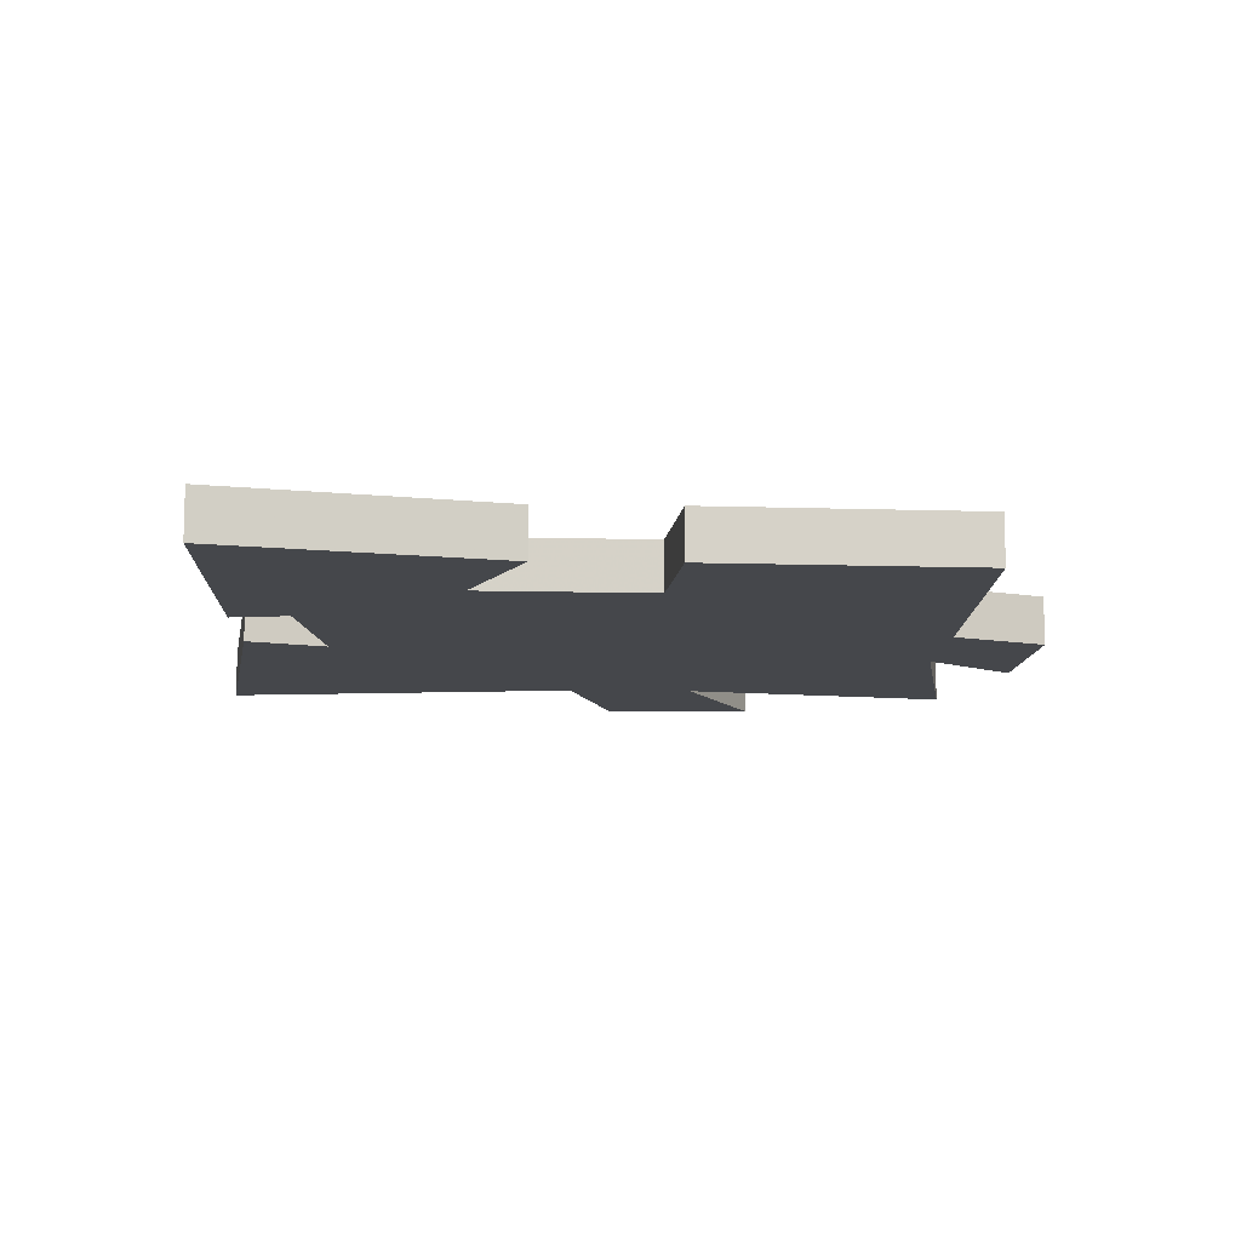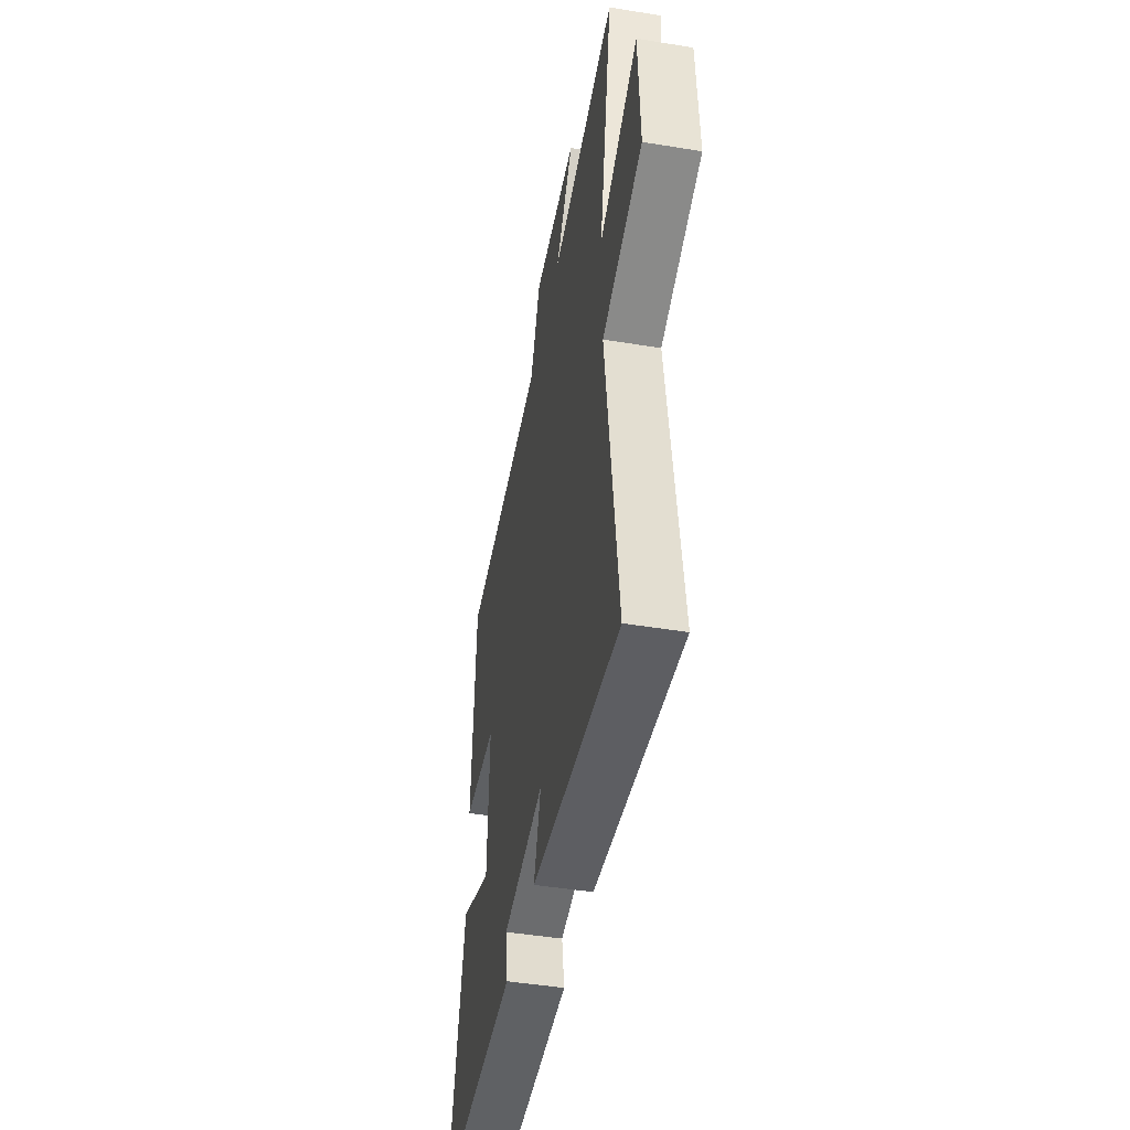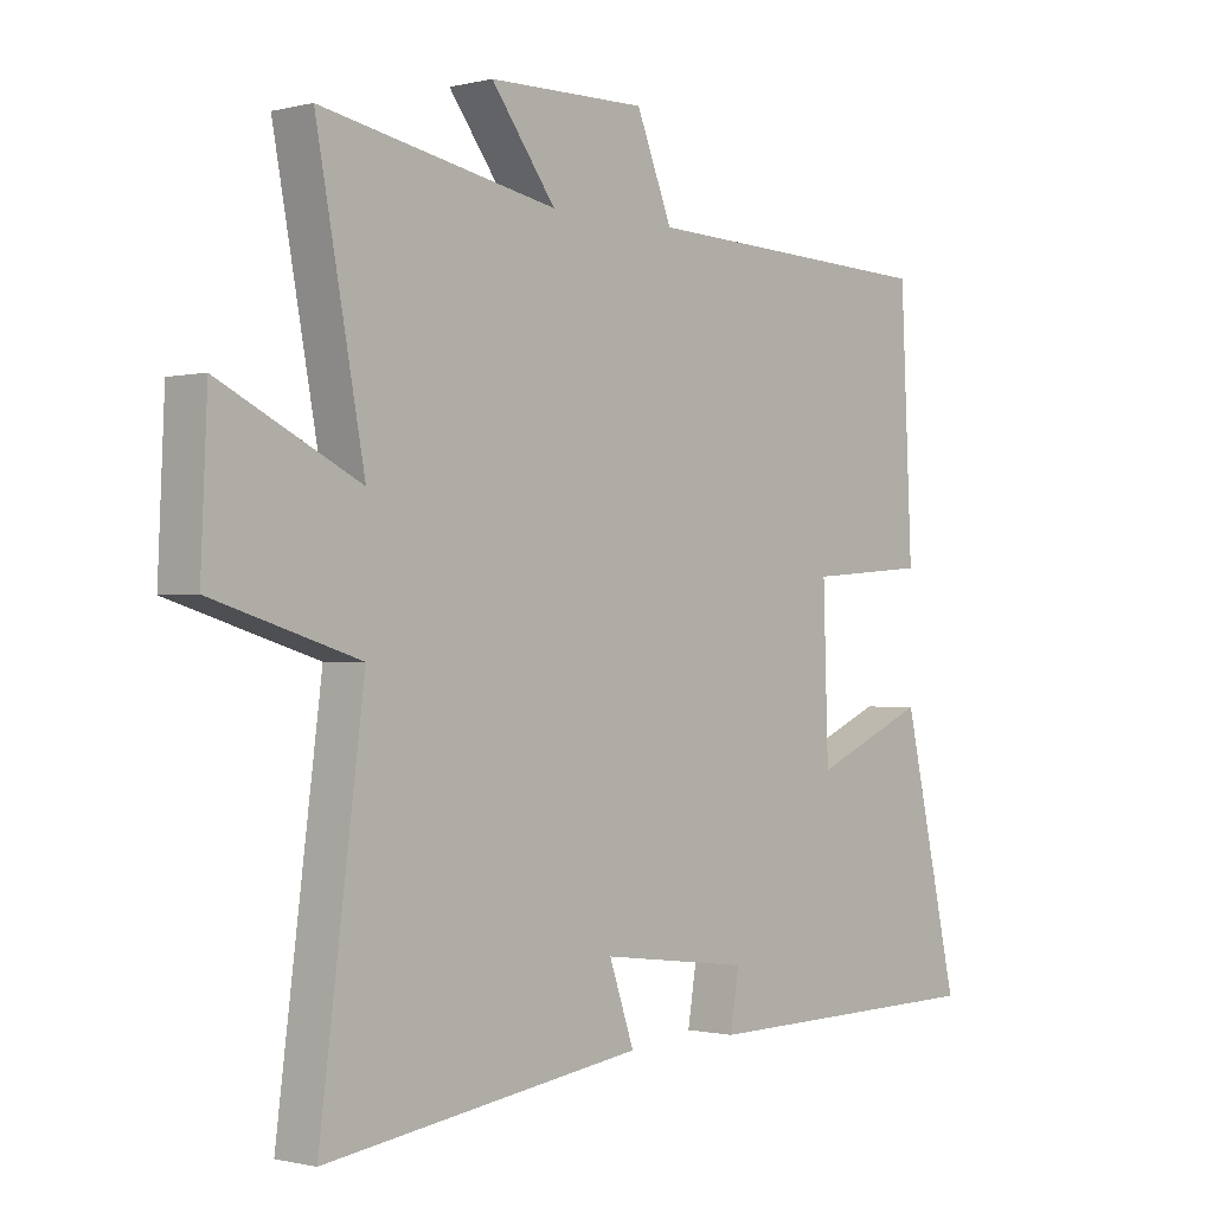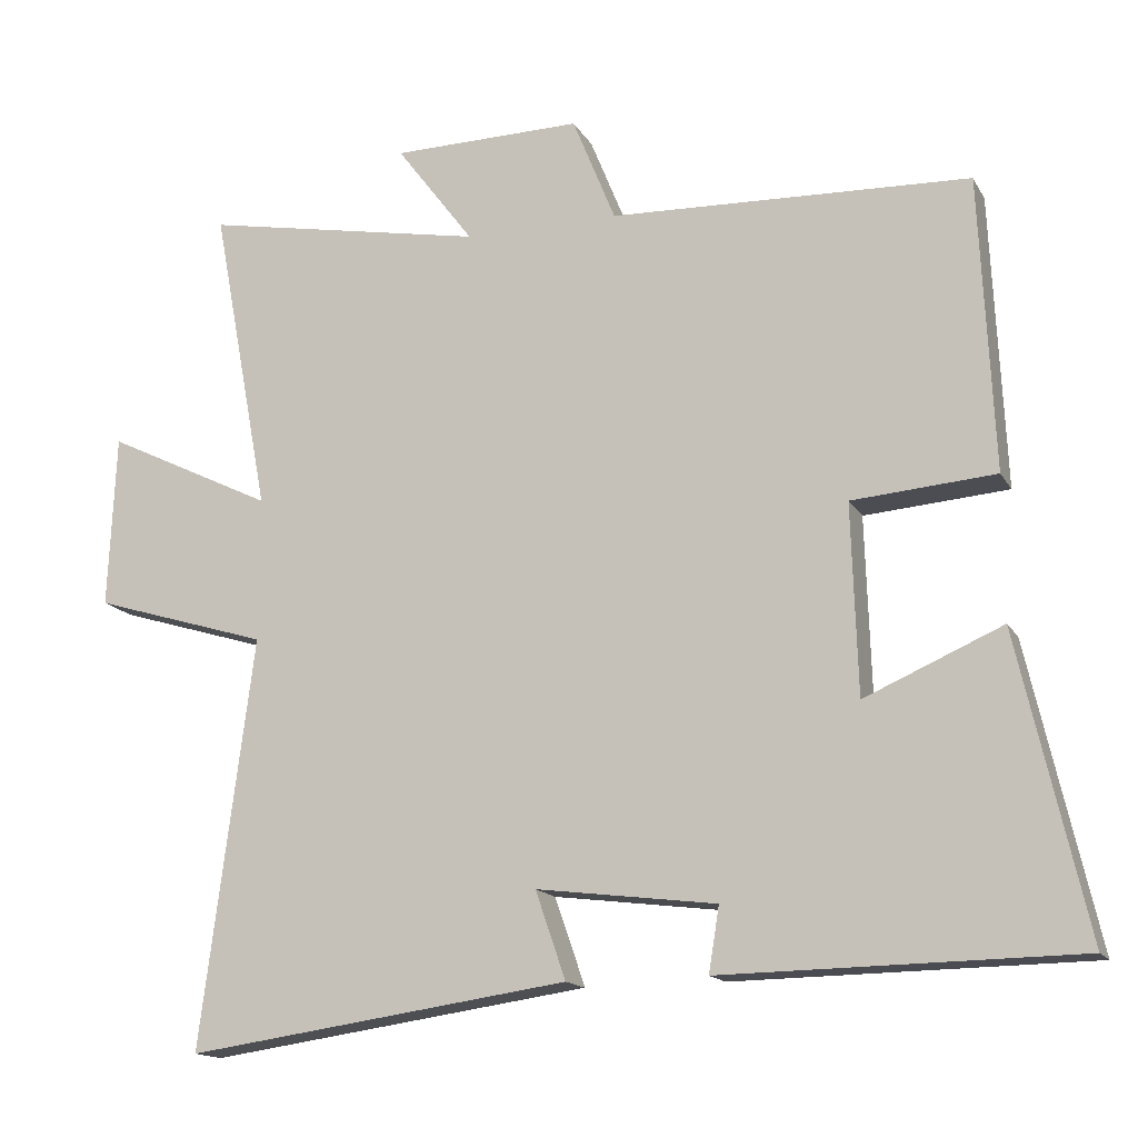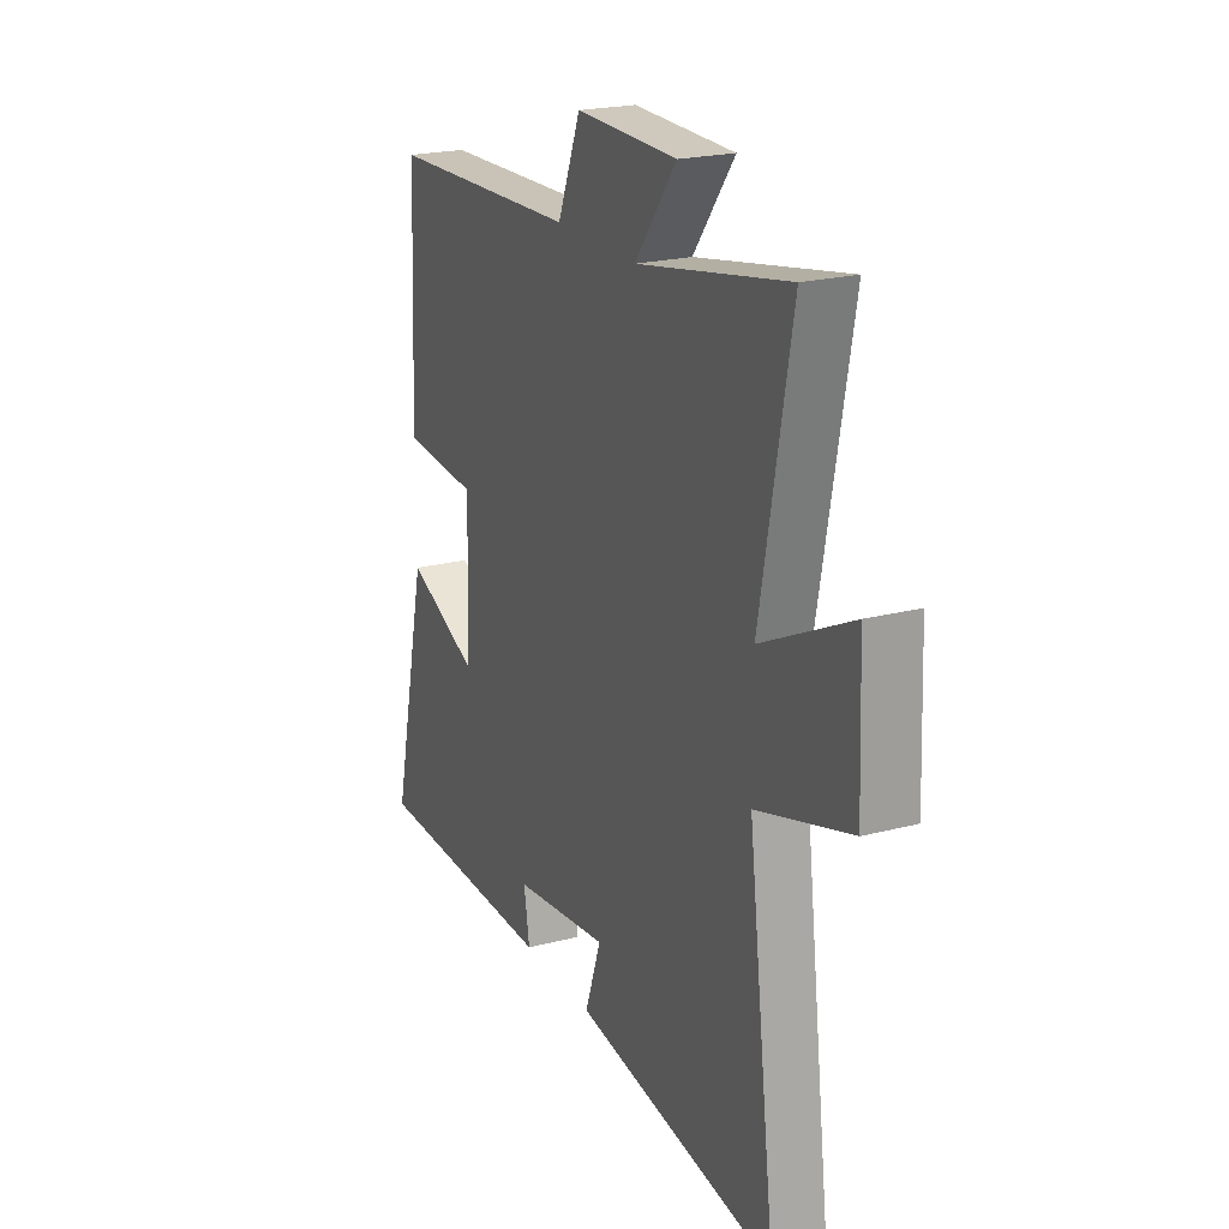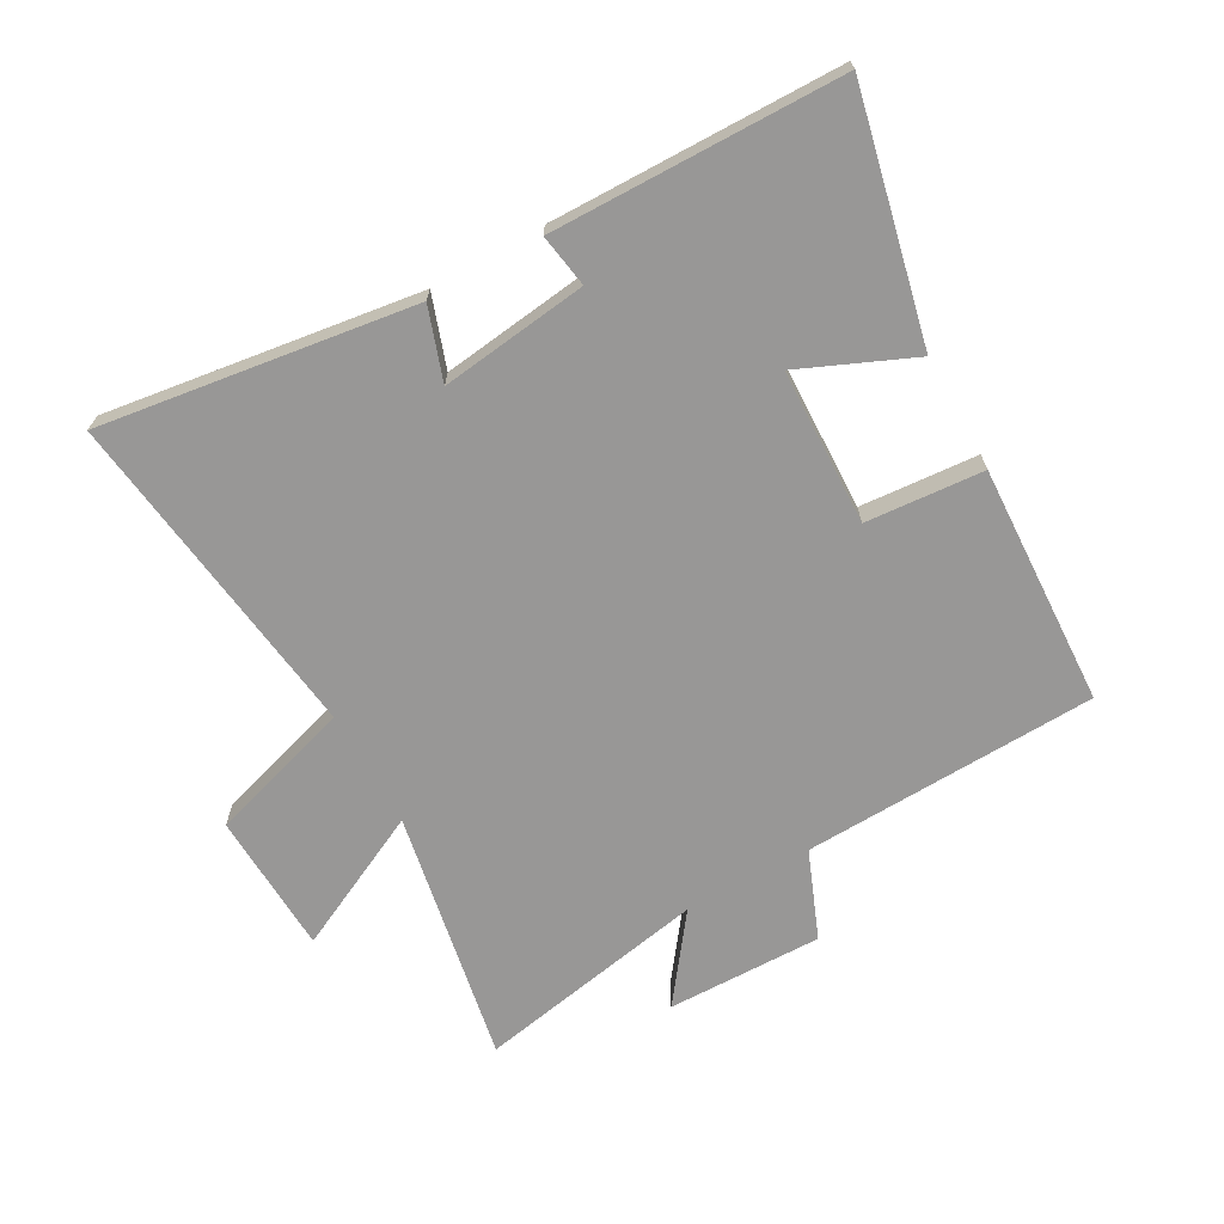
<metadata>
{"format":"obj","ext":"obj","renderer":"f3d","projection":"perspective","resolution":1024,"background":"white","views":[{"elev":-10.5,"azim":-92.0,"up":"+Y"},{"elev":-46.4,"azim":79.4,"up":"+Z"},{"elev":-0.8,"azim":132.4,"up":"+Z"},{"elev":-15.2,"azim":-159.7,"up":"+Z"},{"elev":21.6,"azim":65.3,"up":"+Z"},{"elev":-68.3,"azim":-150.8,"up":"+Y"}]}
</metadata>
<code>
v 0.57 0.07 -0.572
v 0.063 0.07 -0.5
v 0.103 0.07 -0.384
v -0.135 0.07 -0.414
v -0.121 0.07 -0.5
v -0.59 0.07 -0.493
v -0.5 0.07 -0.096
v -0.318 0.07 -0.175
v -0.31 0.07 0.077
v -0.5 0.07 0.092
v -0.482 0.07 0.482
v -0.005 0.07 0.5
v 0.052 0.07 0.641
v 0.304 0.07 0.637
v 0.201 0.07 0.5
v 0.577 0.07 0.571
v 0.5 0.07 0.161
v 0.723 0.07 0.27
v 0.733 0.07 0.04
v 0.5 0.07 -0.031
v 0.57 0 -0.572
v 0.063 0 -0.5
v 0.103 0 -0.384
v -0.135 0 -0.414
v -0.121 0 -0.5
v -0.59 0 -0.493
v -0.5 0 -0.096
v -0.318 0 -0.175
v -0.31 0 0.077
v -0.5 0 0.092
v -0.482 0 0.482
v -0.005 0 0.5
v 0.052 0 0.641
v 0.304 0 0.637
v 0.201 0 0.5
v 0.577 0 0.571
v 0.5 0 0.161
v 0.723 0 0.27
v 0.733 0 0.04
v 0.5 0 -0.031
f 17 18 19 20
f 15 16 17
f 15 17 20
f 12 13 14 15
f 11 12 15
f 10 11 15
f 9 10 15
f 15 20 1
f 9 15 1
f 8 9 1
f 6 7 8
f 5 6 8
f 4 5 8
f 3 4 8
f 1 2 3
f 1 3 8
f 40 39 38 37
f 37 36 35
f 40 37 35
f 35 34 33 32
f 35 32 31
f 35 31 30
f 35 30 29
f 21 40 35
f 21 35 29
f 21 29 28
f 28 27 26
f 28 26 25
f 28 25 24
f 28 24 23
f 23 22 21
f 28 23 21
f 1 21 22 2
f 2 22 23 3
f 3 23 24 4
f 4 24 25 5
f 5 25 26 6
f 6 26 27 7
f 7 27 28 8
f 8 28 29 9
f 9 29 30 10
f 10 30 31 11
f 11 31 32 12
f 12 32 33 13
f 13 33 34 14
f 14 34 35 15
f 15 35 36 16
f 16 36 37 17
f 17 37 38 18
f 18 38 39 19
f 19 39 40 20
f 20 40 21 1

</code>
